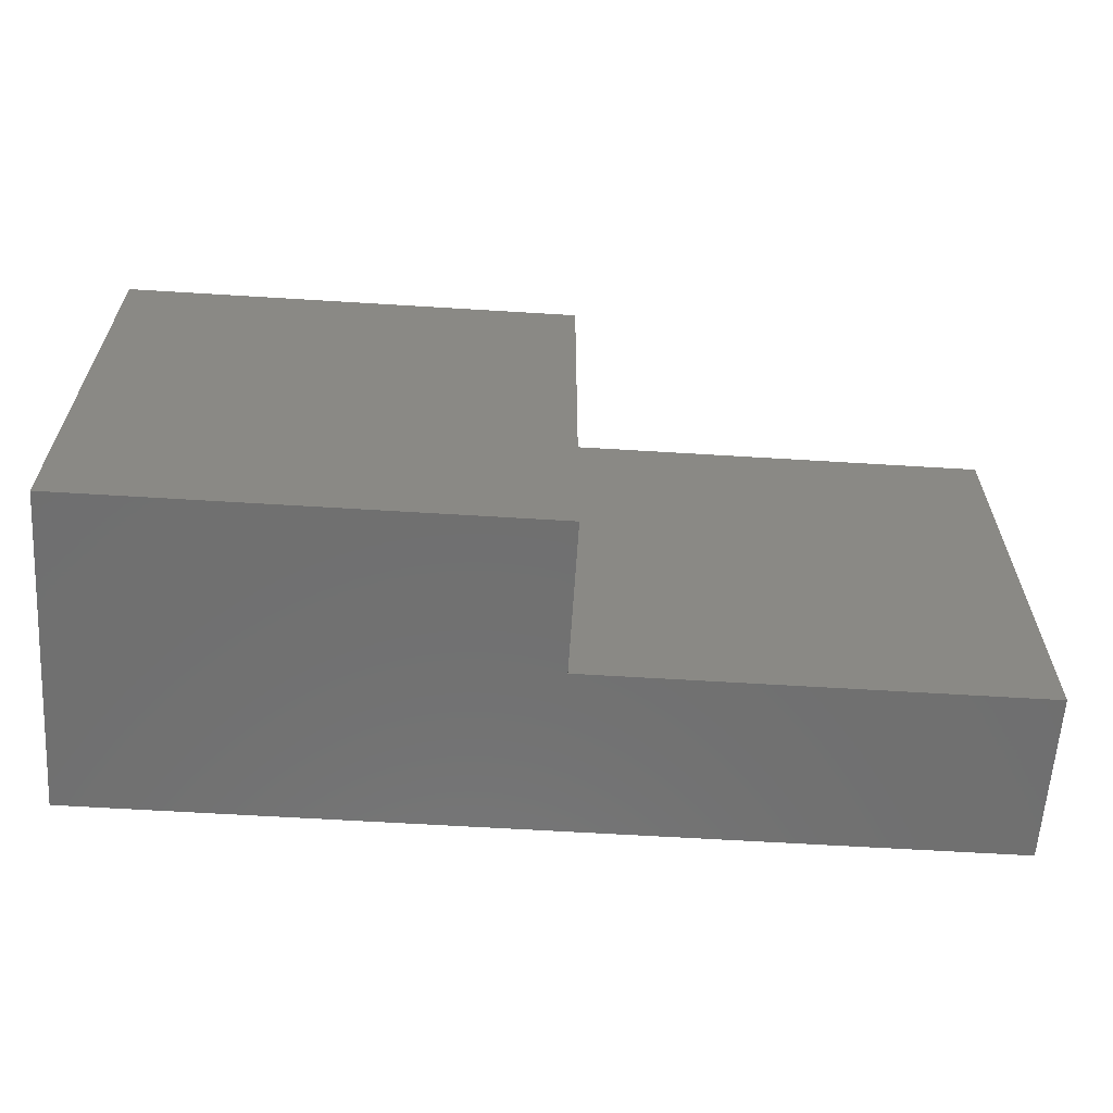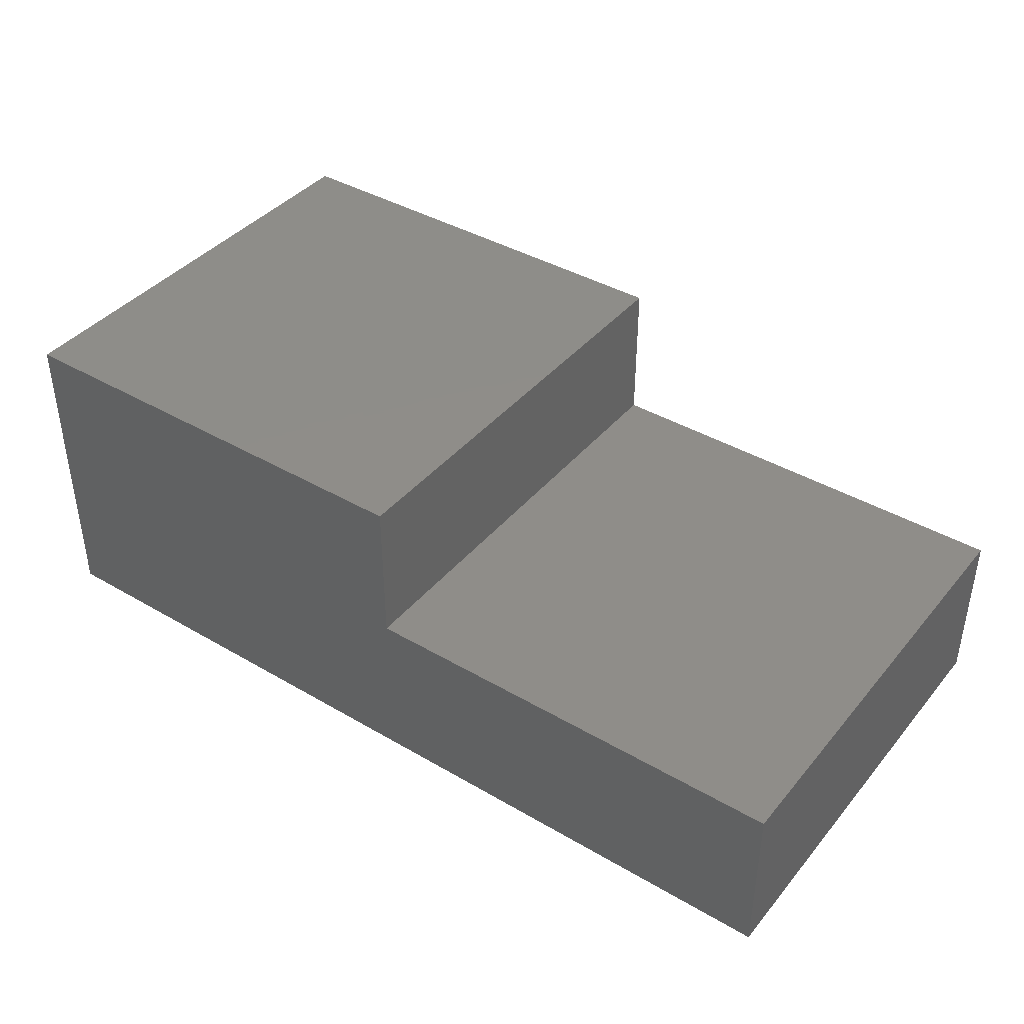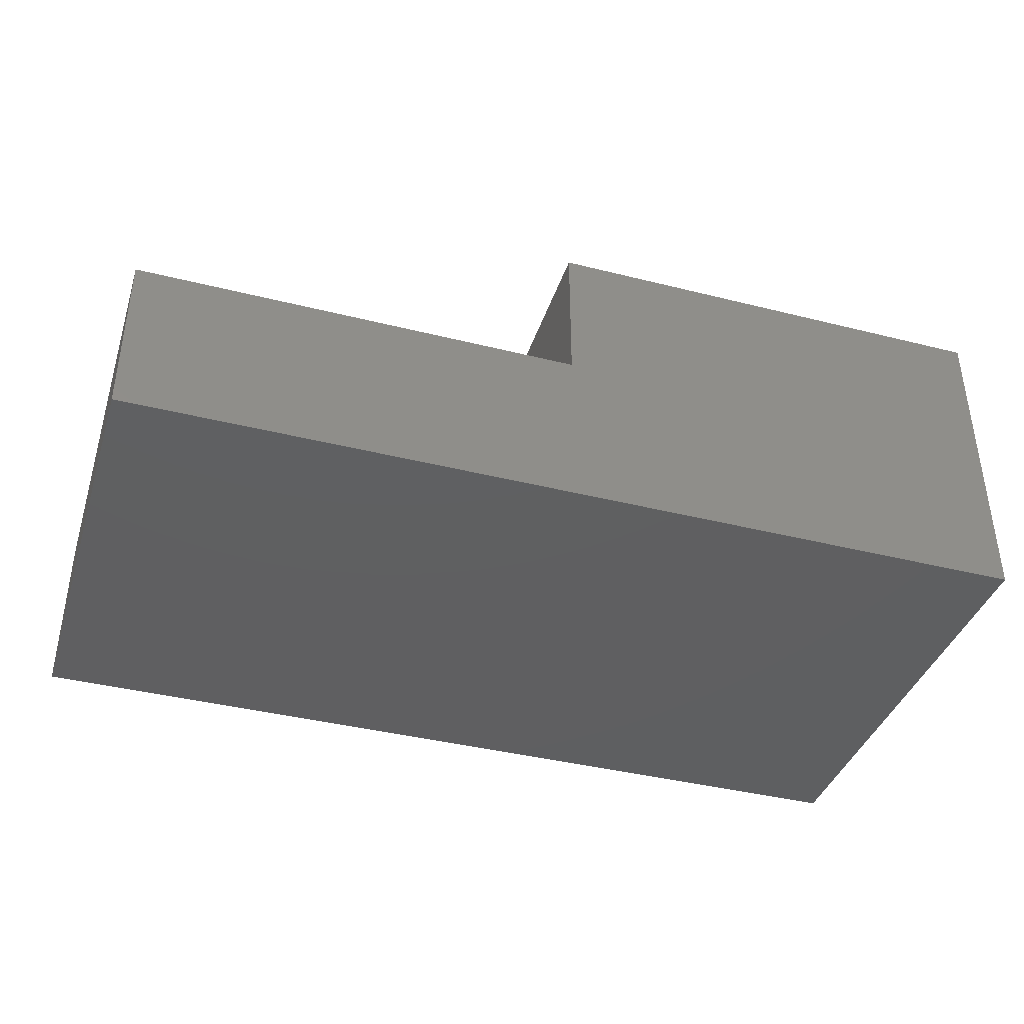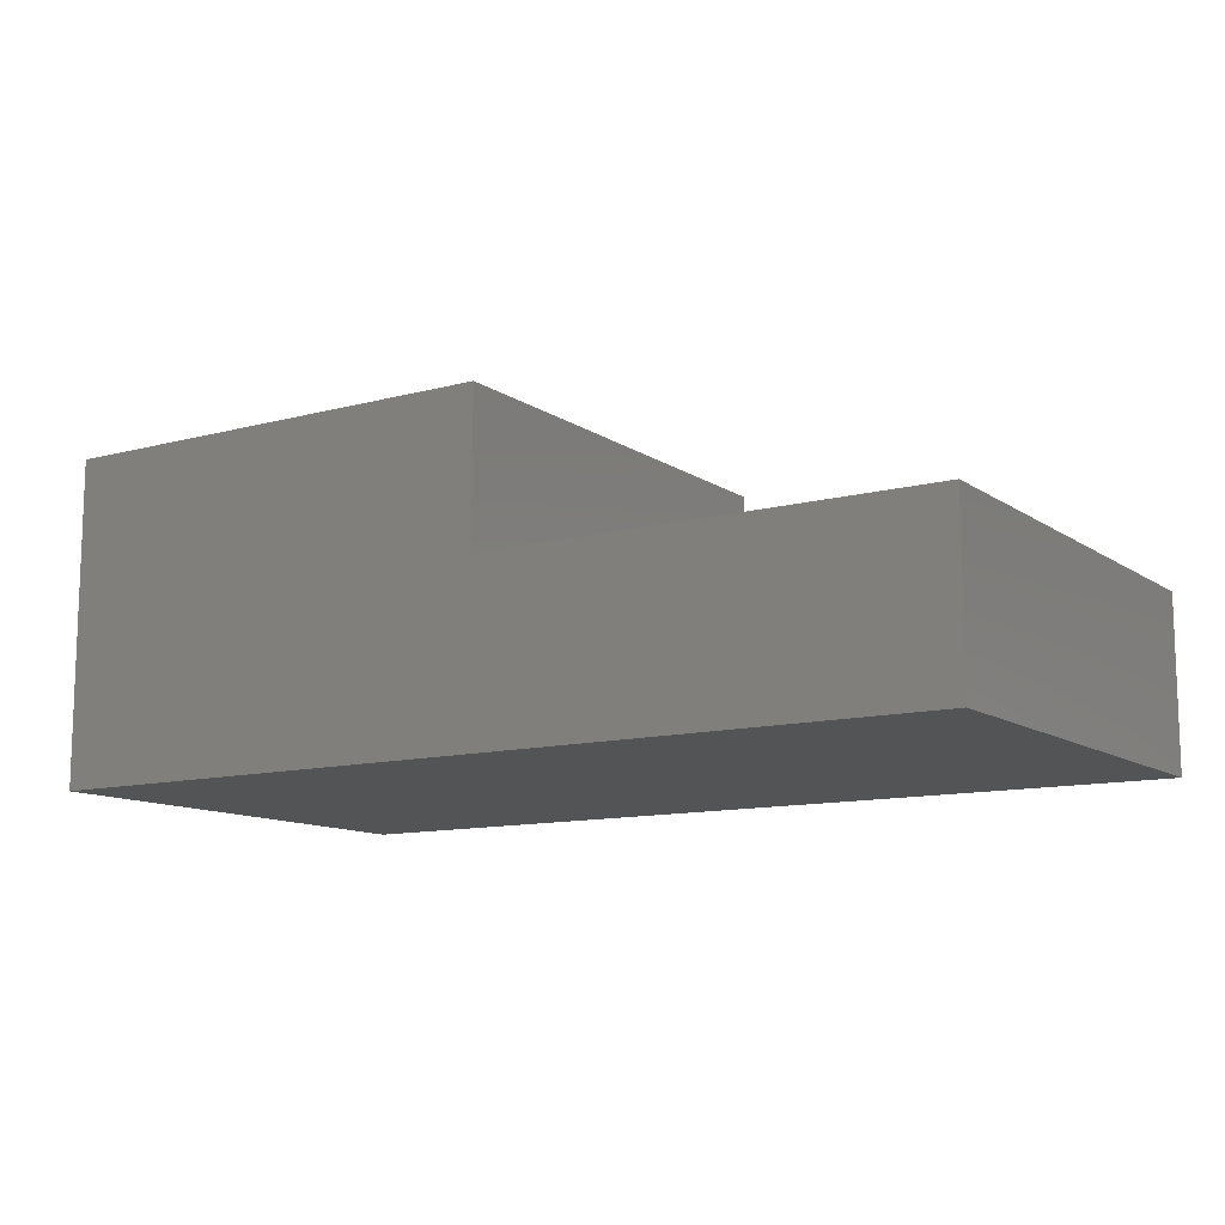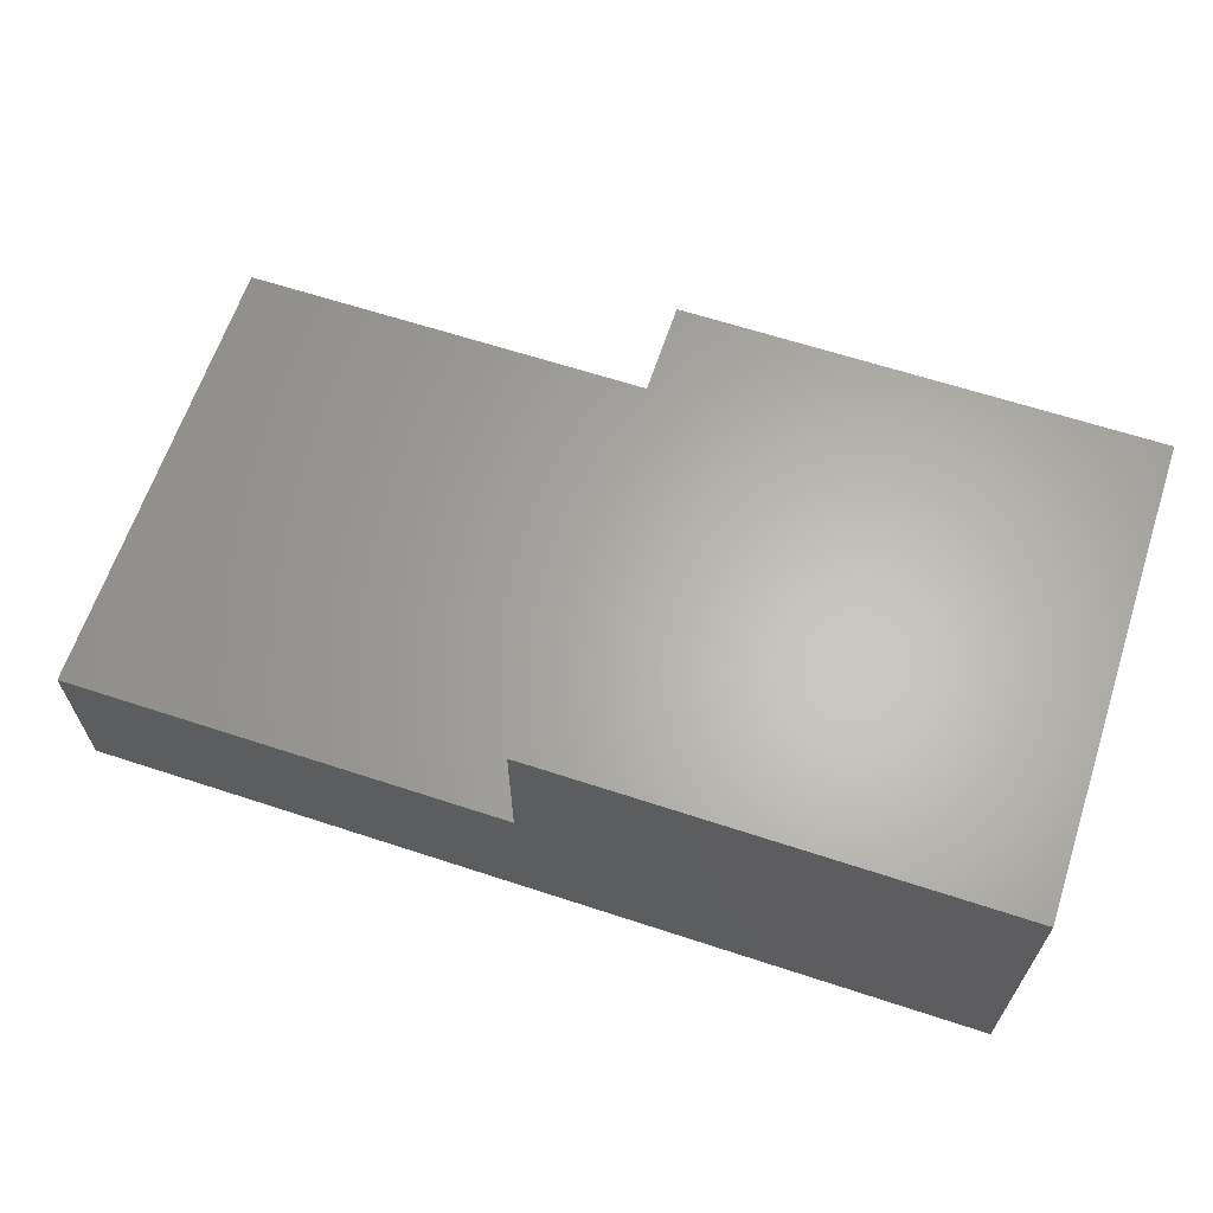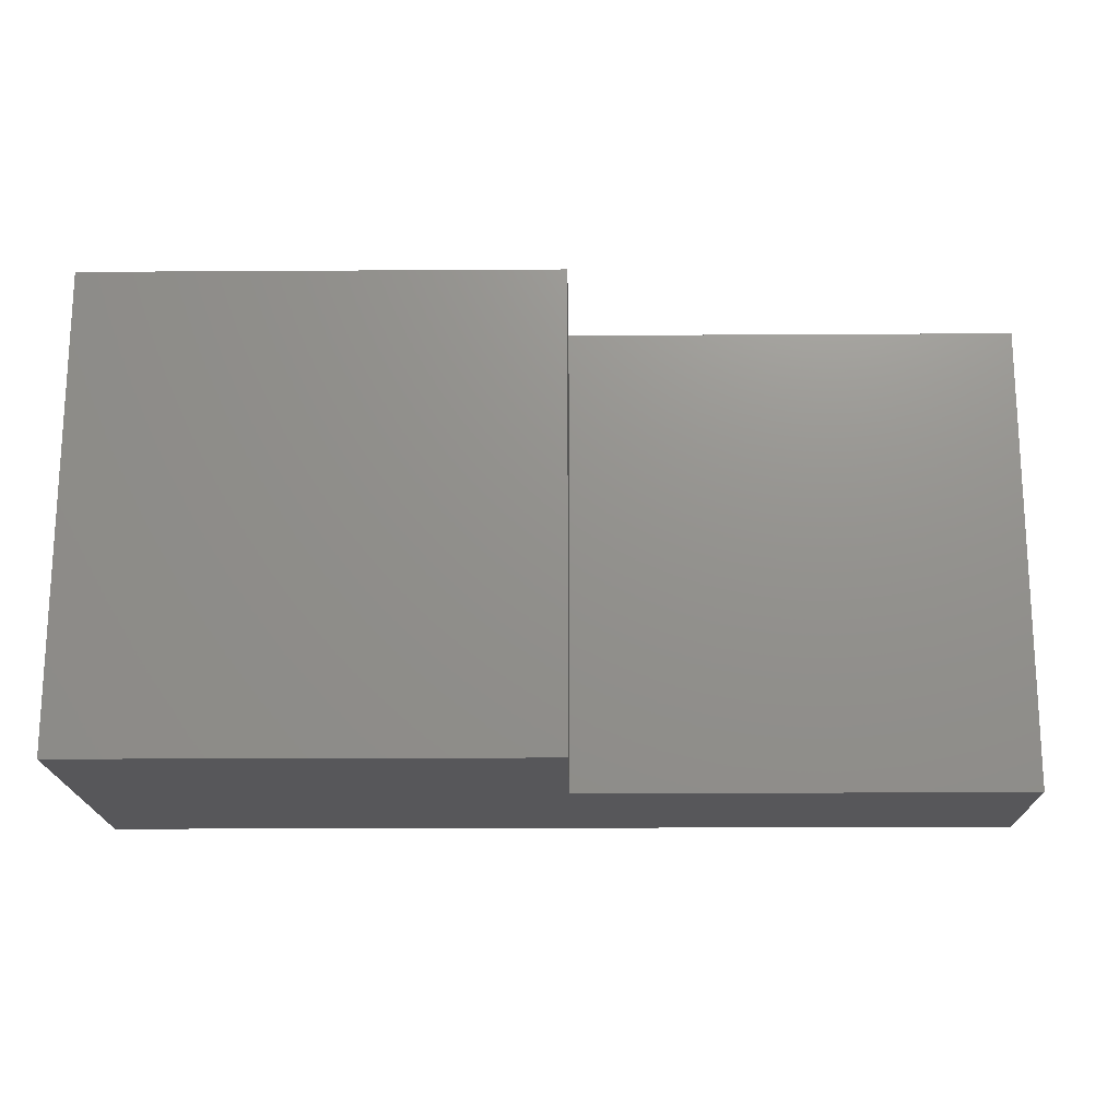
<metadata>
{"format":"stl","ext":"stl","renderer":"f3d","projection":"perspective","resolution":1024,"background":"white","views":[{"elev":-61.7,"azim":-3.6,"up":"+Y"},{"elev":40.4,"azim":35.7,"up":"+Z"},{"elev":-39.2,"azim":162.6,"up":"+Z"},{"elev":-11.6,"azim":32.8,"up":"+Z"},{"elev":63.9,"azim":-161.7,"up":"+Z"},{"elev":-18.1,"azim":0.7,"up":"+Y"}]}
</metadata>
<code>
# stl→obj: 24 verts, 44 faces
v -4.784e-19 0.007812 -0.007812
v 1.435e-18 -0.02344 0.02344
v 1.595e-17 0.007812 0.2604
v 1.403e-17 -0.02344 0.2292
v 1.595e-17 -0.3828 0.2604
v 1.403e-17 -0.3516 0.2292
v -4.784e-19 -0.3828 -0.007812
v 1.435e-18 -0.3516 0.02344
v 0.7266 -0.3516 0.02344
v 0.7266 -0.02344 0.02344
v 0.3555 -0.3516 0.2292
v 0.3555 -0.02344 0.2292
v 0.7266 -0.02344 0.1029
v 0.3555 -0.02344 0.1029
v 0.7266 -0.3516 0.1029
v 0.3555 -0.3516 0.1029
v 0.7578 -0.3828 -0.007812
v 0.7578 0.007812 -0.007812
v 0.7578 0.007812 0.1341
v 0.7578 -0.3828 0.1341
v 0.3868 0.007812 0.1341
v 0.3868 -0.3828 0.1341
v 0.3868 0.007812 0.2604
v 0.3868 -0.3828 0.2604
f 1 2 3
f 3 2 4
f 3 4 5
f 5 4 6
f 5 6 7
f 7 6 8
f 7 8 1
f 1 8 2
f 8 9 2
f 2 9 10
f 11 6 12
f 12 6 4
f 10 13 2
f 2 13 14
f 2 14 4
f 4 14 12
f 9 8 15
f 15 8 16
f 8 6 16
f 16 6 11
f 7 1 17
f 17 1 18
f 18 19 17
f 17 19 20
f 19 21 20
f 20 21 22
f 21 23 22
f 22 23 24
f 23 3 24
f 24 3 5
f 18 1 19
f 19 1 21
f 1 3 21
f 21 3 23
f 17 20 7
f 7 20 22
f 7 22 5
f 5 22 24
f 10 9 13
f 13 9 15
f 15 16 13
f 13 16 14
f 14 16 12
f 12 16 11

</code>
